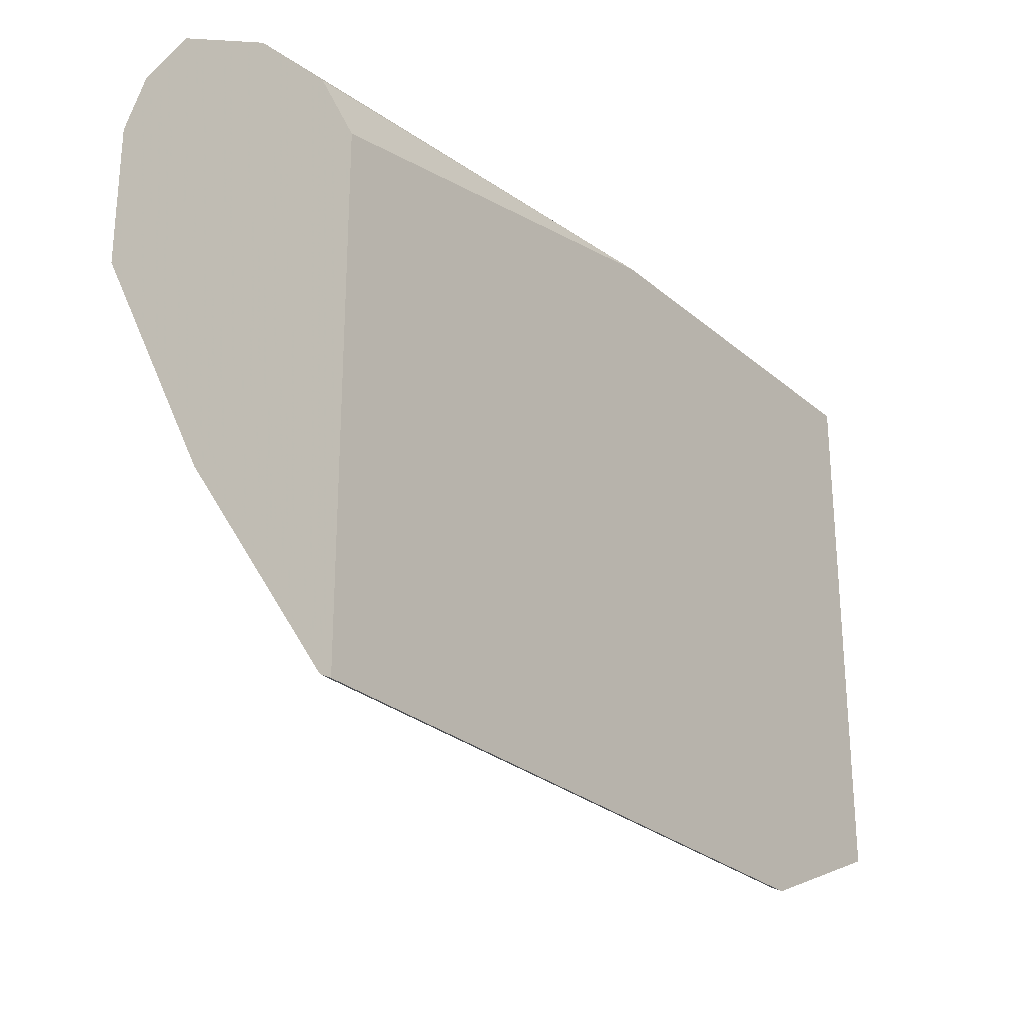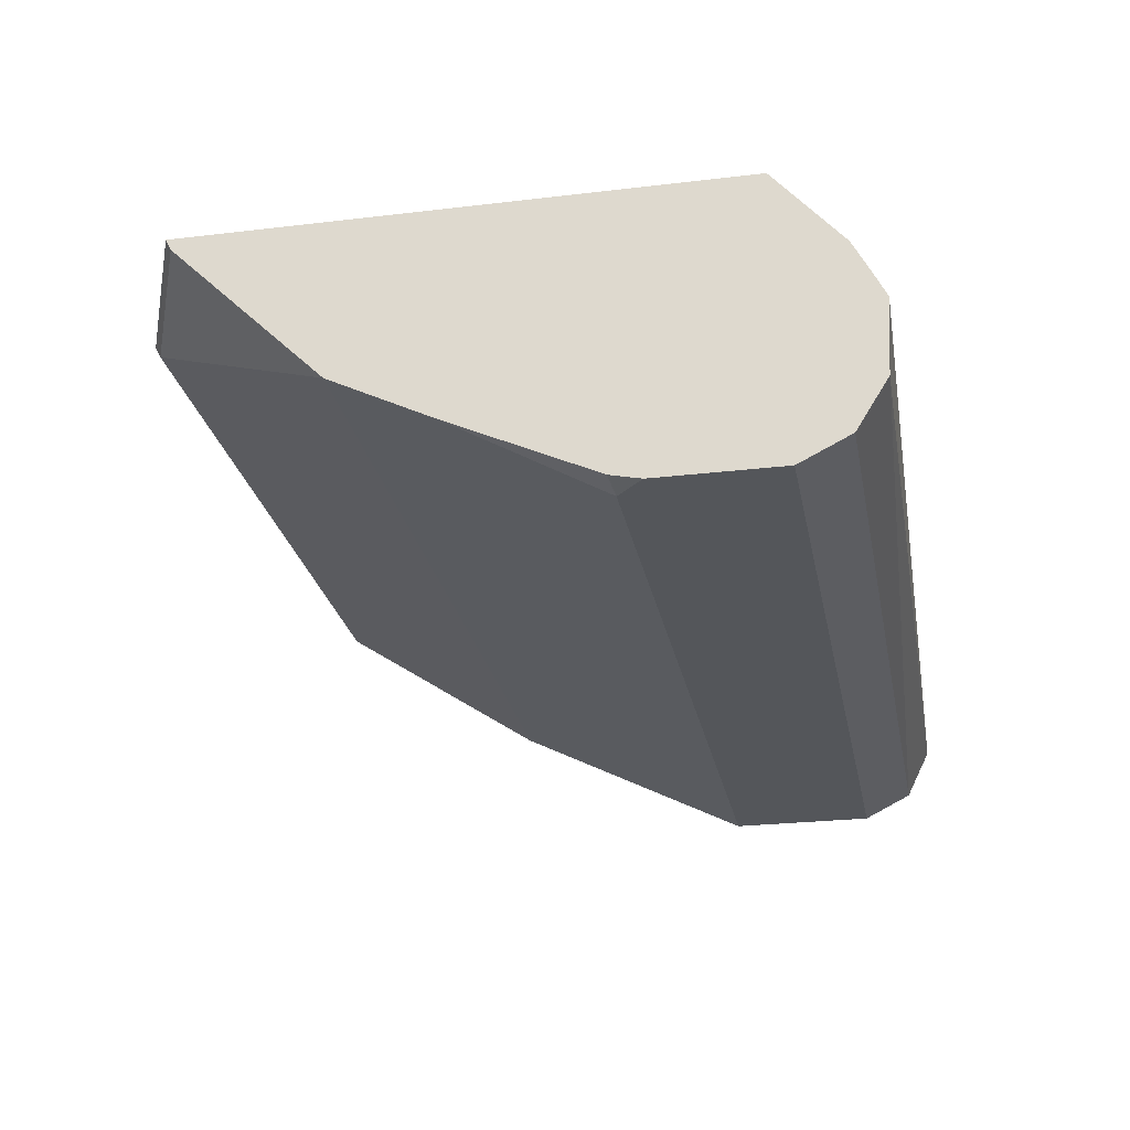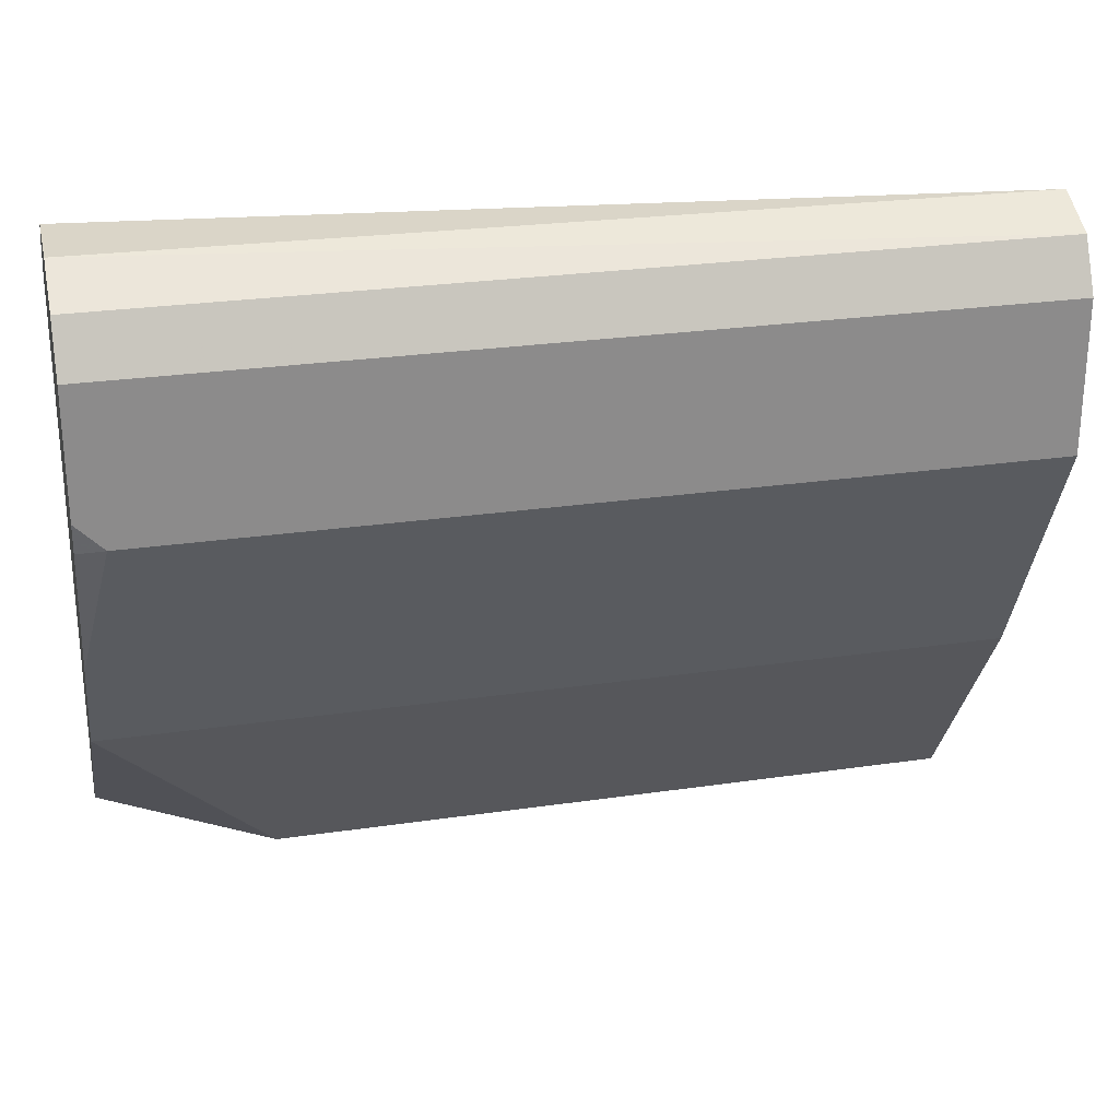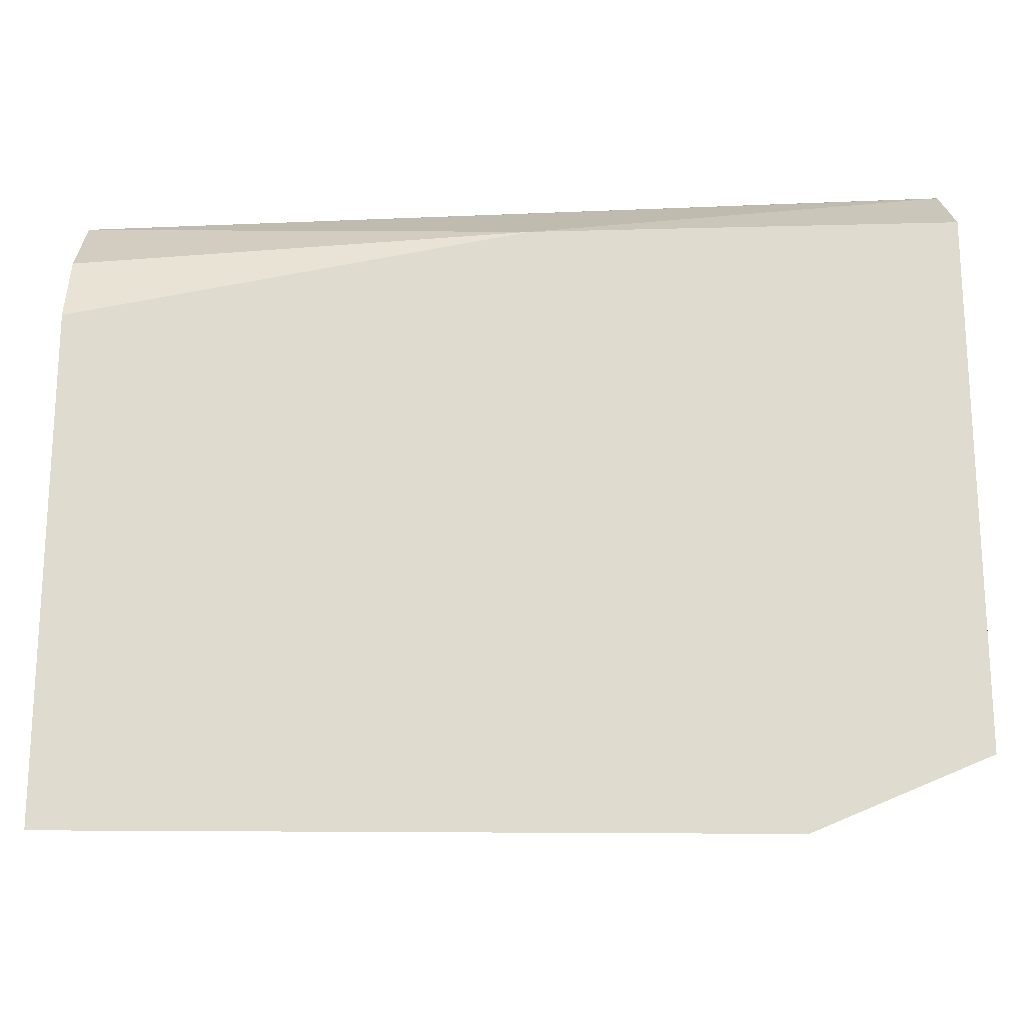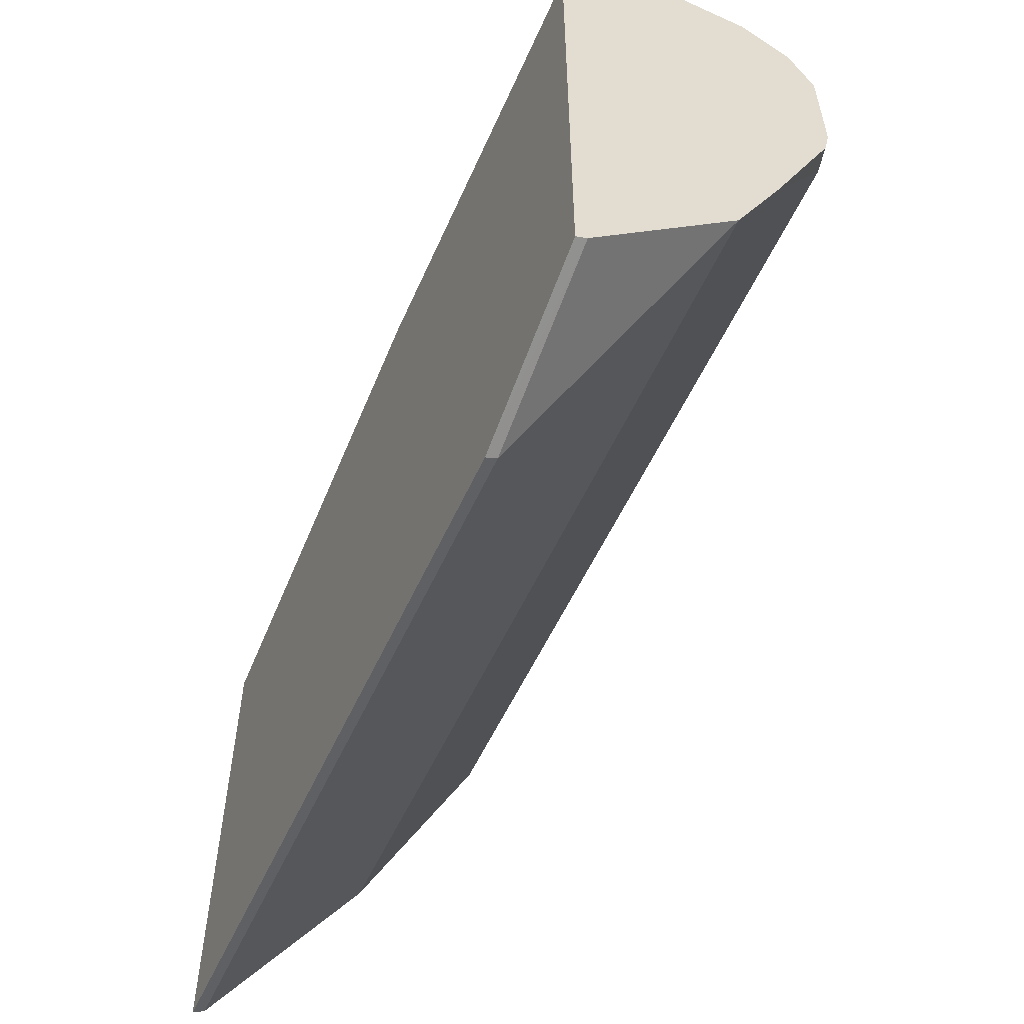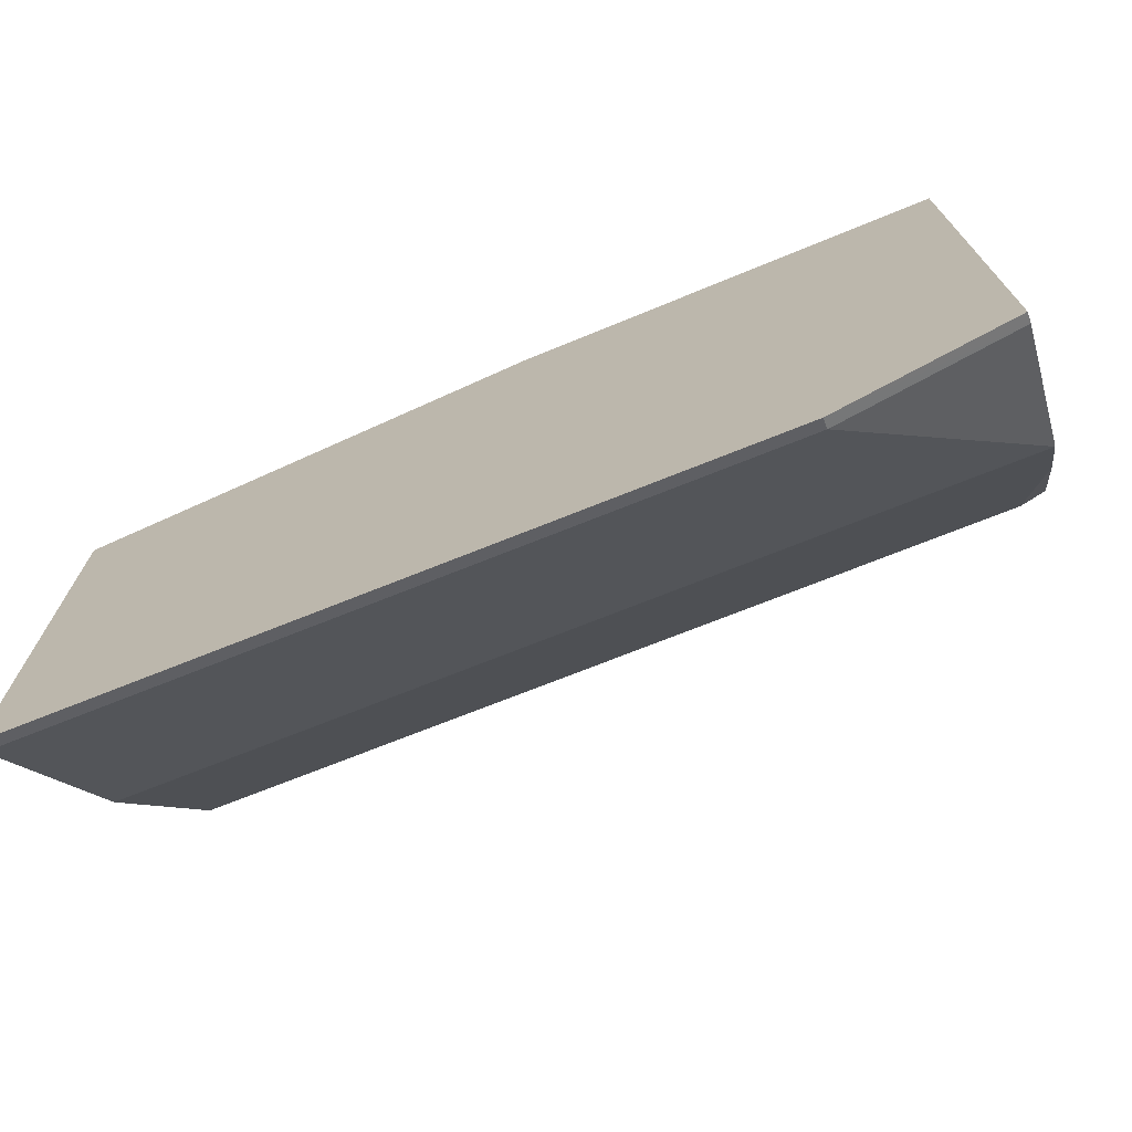
<metadata>
{"format":"obj","ext":"obj","renderer":"f3d","projection":"perspective","resolution":1024,"background":"white","views":[{"elev":-25.9,"azim":-54.7,"up":"+Y"},{"elev":-25.5,"azim":100.8,"up":"+Z"},{"elev":26.2,"azim":166.9,"up":"+Y"},{"elev":-19.3,"azim":-1.4,"up":"+Y"},{"elev":-55.3,"azim":65.9,"up":"+Y"},{"elev":-72.3,"azim":21.8,"up":"+Y"}]}
</metadata>
<code>
v 0.3304 -0.115 -0.3016
v 0.3304 0.02898 -0.3016
v 0.3304 -0.1134 -0.3048
v 0.5317 -0.115 -0.3016
v 0.3304 0.04962 -0.3119
v 0.4601 0.05608 -0.3016
v 0.3304 -0.04962 -0.3474
v 0.5317 -0.1134 -0.3048
v 0.5818 -0.09215 -0.3048
v 0.5818 -0.09376 -0.3016
v 0.3304 0.07088 -0.3332
v 0.5818 0.06059 -0.3016
v 0.5818 0.07958 -0.3238
v 0.3304 -0.04201 -0.3512
v 0.5818 -0.03037 -0.357
v 0.5818 -0.04962 -0.3474
v 0.3304 0.07797 -0.3474
v 0.5818 0.08338 -0.3312
v 0.3304 -0.0071 -0.3686
v 0.5742 -0.0071 -0.3686
v 0.5742 0.02125 -0.3828
v 0.5818 -0.02127 -0.3615
v 0.3304 0.08507 -0.3615
v 0.5818 0.08793 -0.3403
v 0.3304 0.01468 -0.3795
v 0.5818 0.02888 -0.3828
v 0.5818 0.0203 -0.3809
v 0.3304 0.02125 -0.3828
v 0.3304 0.07937 -0.373
v 0.5818 0.08676 -0.3615
v 0.5818 0.06379 -0.3828
v 0.3304 0.06379 -0.3828
v 0.3304 0.07797 -0.3757
v 0.5818 0.07797 -0.3757
v 0.5818 0.07142 -0.379
f 11 13 18
f 9 26 31
f 14 19 15
f 9 12 10
f 15 20 21
f 11 18 17
f 9 13 12
f 9 35 34
f 9 24 18
f 9 30 24
f 9 34 30
f 9 31 35
f 15 21 22
f 9 18 13
f 15 19 20
f 23 30 29
f 18 24 23
f 19 25 20
f 20 25 21
f 21 26 27
f 21 27 22
f 21 25 28
f 21 28 32
f 21 32 31
f 21 31 26
f 23 24 30
f 29 30 33
f 30 34 33
f 31 32 35
f 9 27 26
f 17 18 23
f 9 22 27
f 1 23 29
f 9 16 15
f 32 33 35
f 1 2 5
f 1 5 11
f 1 11 17
f 1 17 23
f 1 29 33
f 1 33 32
f 1 32 28
f 1 28 25
f 1 25 19
f 1 19 14
f 1 14 7
f 1 7 3
f 1 3 8
f 9 15 22
f 1 8 4
f 1 10 12
f 1 12 6
f 1 6 2
f 2 6 5
f 3 7 16
f 3 16 8
f 4 8 9
f 4 9 10
f 5 6 11
f 6 12 13
f 6 13 11
f 7 14 15
f 7 15 16
f 8 16 9
f 1 4 10
f 33 34 35

</code>
